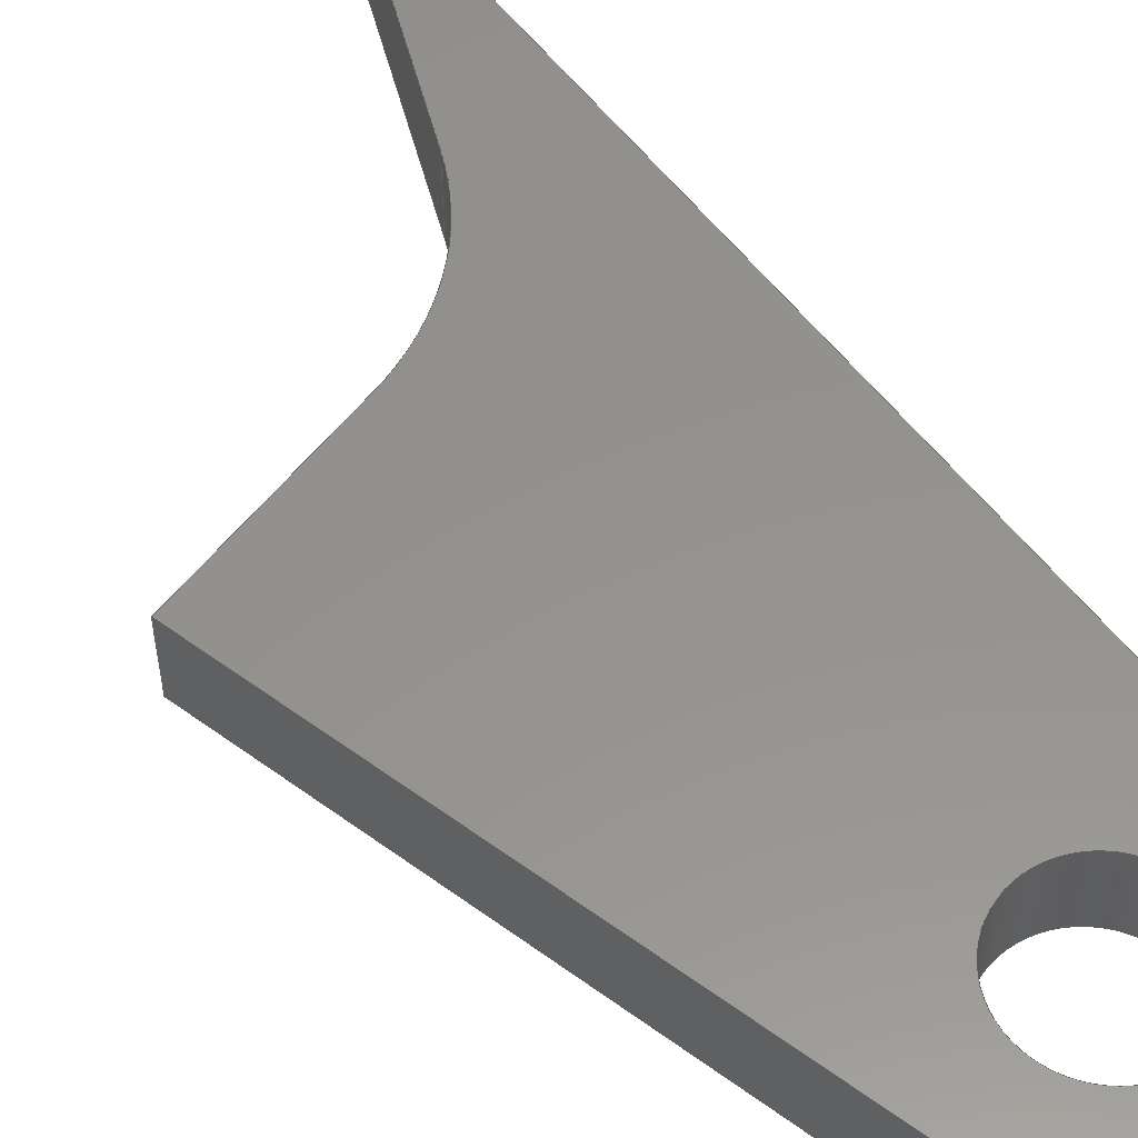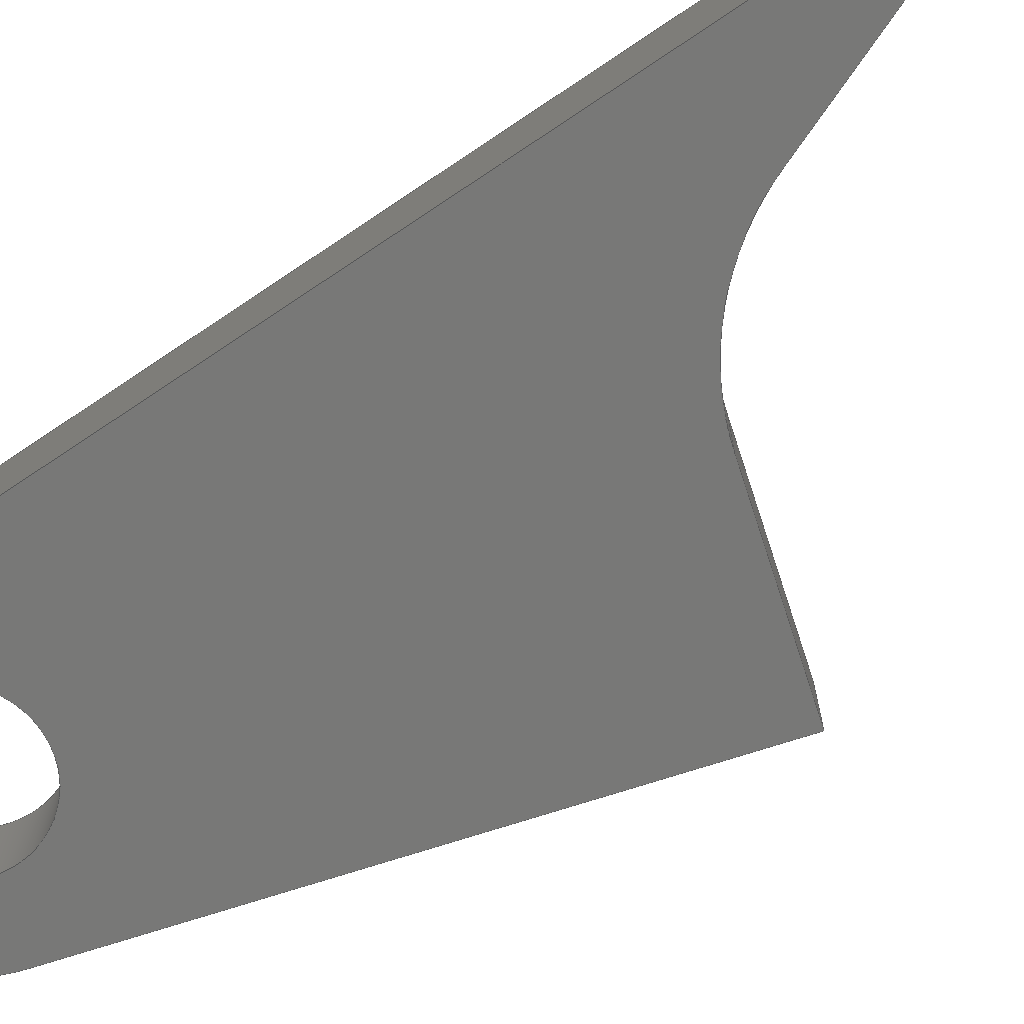
<metadata>
{"format":"step","ext":"step","renderer":"f3d","projection":"perspective","resolution":1024,"background":"white","views":[{"elev":56.1,"azim":-32.5,"up":"+Y"},{"elev":-70.8,"azim":128.2,"up":"+Y"}]}
</metadata>
<code>
ISO-10303-21;
DATA;
#1 = MECHANICAL_DESIGN_GEOMETRIC_PRESENTATION_REPRESENTATION( ' ', ( #7, #8, #9, #10, #11, #12, #13, #14, #15 ), #6 );
#2 = PRODUCT_DEFINITION_CONTEXT( '', #16, 'design' );
#3 = APPLICATION_PROTOCOL_DEFINITION( 'international standard', 'automotive_design', 2001, #16 );
#4 = PRODUCT_CATEGORY_RELATIONSHIP( 'NONE', 'NONE', #17, #18 );
#5 = SHAPE_DEFINITION_REPRESENTATION( #19, #20 );
#6 =  ( GEOMETRIC_REPRESENTATION_CONTEXT( 3 )GLOBAL_UNCERTAINTY_ASSIGNED_CONTEXT( ( #21 ) )GLOBAL_UNIT_ASSIGNED_CONTEXT( ( #22, #23, #24 ) )REPRESENTATION_CONTEXT( 'NONE', 'WORKSPACE' ) );
#7 = STYLED_ITEM( '', ( #25 ), #26 );
#8 = STYLED_ITEM( '', ( #27 ), #28 );
#9 = STYLED_ITEM( '', ( #29 ), #30 );
#10 = STYLED_ITEM( '', ( #31 ), #32 );
#11 = STYLED_ITEM( '', ( #33 ), #34 );
#12 = STYLED_ITEM( '', ( #35 ), #36 );
#13 = STYLED_ITEM( '', ( #37 ), #38 );
#14 = STYLED_ITEM( '', ( #39 ), #40 );
#15 = STYLED_ITEM( '', ( #41 ), #42 );
#16 = APPLICATION_CONTEXT( 'core data for automotive mechanical design processes' );
#17 = PRODUCT_CATEGORY( 'part', 'NONE' );
#18 = PRODUCT_RELATED_PRODUCT_CATEGORY( 'detail', ' ', ( #43 ) );
#19 = PRODUCT_DEFINITION_SHAPE( 'NONE', 'NONE', #44 );
#20 = ADVANCED_BREP_SHAPE_REPRESENTATION( 'Bucket_BracketAL', ( #45, #46 ), #6 );
#21 = UNCERTAINTY_MEASURE_WITH_UNIT( LENGTH_MEASURE( 1e-06 ), #22, '', '' );
#22 =  ( CONVERSION_BASED_UNIT( 'METRE', #47 )LENGTH_UNIT(  )NAMED_UNIT( #48 ) );
#23 =  ( NAMED_UNIT( #49 )PLANE_ANGLE_UNIT(  )SI_UNIT( $, .RADIAN. ) );
#24 =  ( NAMED_UNIT( #49 )SI_UNIT( $, .STERADIAN. )SOLID_ANGLE_UNIT(  ) );
#25 = PRESENTATION_STYLE_ASSIGNMENT( ( #50 ) );
#26 = ADVANCED_FACE( 'Face5', ( #51, #52 ), #53, .F. );
#27 = PRESENTATION_STYLE_ASSIGNMENT( ( #54 ) );
#28 = ADVANCED_FACE( 'Face3', ( #55 ), #56, .F. );
#29 = PRESENTATION_STYLE_ASSIGNMENT( ( #57 ) );
#30 = ADVANCED_FACE( 'Face1', ( #58, #59 ), #60, .T. );
#31 = PRESENTATION_STYLE_ASSIGNMENT( ( #61 ) );
#32 = ADVANCED_FACE( '', ( #62 ), #63, .T. );
#33 = PRESENTATION_STYLE_ASSIGNMENT( ( #64 ) );
#34 = ADVANCED_FACE( 'Face2', ( #65 ), #66, .T. );
#35 = PRESENTATION_STYLE_ASSIGNMENT( ( #67 ) );
#36 = ADVANCED_FACE( '', ( #68 ), #69, .F. );
#37 = PRESENTATION_STYLE_ASSIGNMENT( ( #70 ) );
#38 = ADVANCED_FACE( '', ( #71 ), #72, .F. );
#39 = PRESENTATION_STYLE_ASSIGNMENT( ( #73 ) );
#40 = ADVANCED_FACE( '', ( #74 ), #75, .F. );
#41 = PRESENTATION_STYLE_ASSIGNMENT( ( #76 ) );
#42 = ADVANCED_FACE( 'Face4', ( #77, #78 ), #79, .F. );
#43 = PRODUCT( 'Bucket_BracketAL', 'Bucket_BracketAL', 'PART-Bucket_BracketAL-DESC', ( #80 ) );
#44 = PRODUCT_DEFINITION( 'NONE', 'NONE', #81, #2 );
#45 = MANIFOLD_SOLID_BREP( 'Bucket_BracketAL', #82 );
#46 = AXIS2_PLACEMENT_3D( '', #83, #84, #85 );
#47 = LENGTH_MEASURE_WITH_UNIT( LENGTH_MEASURE( 1 ), #86 );
#48 = DIMENSIONAL_EXPONENTS( 1, 0, 0, 0, 0, 0, 0 );
#49 = DIMENSIONAL_EXPONENTS( 0, 0, 0, 0, 0, 0, 0 );
#50 = SURFACE_STYLE_USAGE( .BOTH., #87 );
#51 = FACE_BOUND( '', #88, .T. );
#52 = FACE_OUTER_BOUND( '', #89, .T. );
#53 = PLANE( '', #90 );
#54 = SURFACE_STYLE_USAGE( .BOTH., #91 );
#55 = FACE_OUTER_BOUND( '', #92, .T. );
#56 = CYLINDRICAL_SURFACE( '', #93, 0.1188 );
#57 = SURFACE_STYLE_USAGE( .BOTH., #94 );
#58 = FACE_BOUND( '', #95, .T. );
#59 = FACE_OUTER_BOUND( '', #96, .T. );
#60 = PLANE( '', #97 );
#61 = SURFACE_STYLE_USAGE( .BOTH., #98 );
#62 = FACE_OUTER_BOUND( '', #99, .T. );
#63 = CYLINDRICAL_SURFACE( '', #100, 0.0792 );
#64 = SURFACE_STYLE_USAGE( .BOTH., #101 );
#65 = FACE_OUTER_BOUND( '', #102, .T. );
#66 = PLANE( '', #103 );
#67 = SURFACE_STYLE_USAGE( .BOTH., #104 );
#68 = FACE_OUTER_BOUND( '', #105, .T. );
#69 = PLANE( '', #106 );
#70 = SURFACE_STYLE_USAGE( .BOTH., #107 );
#71 = FACE_OUTER_BOUND( '', #108, .T. );
#72 = PLANE( '', #109 );
#73 = SURFACE_STYLE_USAGE( .BOTH., #110 );
#74 = FACE_OUTER_BOUND( '', #111, .T. );
#75 = PLANE( '', #112 );
#76 = SURFACE_STYLE_USAGE( .BOTH., #113 );
#77 = FACE_OUTER_BOUND( '', #114, .T. );
#78 = FACE_OUTER_BOUND( '', #115, .T. );
#79 = CYLINDRICAL_SURFACE( '', #116, 0.0396 );
#80 = PRODUCT_CONTEXT( '', #16, 'mechanical' );
#81 = PRODUCT_DEFINITION_FORMATION_WITH_SPECIFIED_SOURCE( ' ', 'NONE', #43, .NOT_KNOWN. );
#82 = CLOSED_SHELL( '', ( #32, #34, #36, #28, #38, #40, #30, #26, #42 ) );
#83 = CARTESIAN_POINT( '', ( 0, 0, 0 ) );
#84 = DIRECTION( '', ( 0, 0, 1 ) );
#85 = DIRECTION( '', ( 1, 0, 0 ) );
#86 =  ( LENGTH_UNIT(  )NAMED_UNIT( #48 )SI_UNIT( $, .METRE. ) );
#87 = SURFACE_SIDE_STYLE( '', ( #117 ) );
#88 = EDGE_LOOP( '', ( #118 ) );
#89 = EDGE_LOOP( '', ( #119, #120, #121, #122, #123, #124 ) );
#90 = AXIS2_PLACEMENT_3D( '', #125, #126, #127 );
#91 = SURFACE_SIDE_STYLE( '', ( #128 ) );
#92 = EDGE_LOOP( '', ( #129, #130, #131, #132 ) );
#93 = AXIS2_PLACEMENT_3D( '', #133, #134, #135 );
#94 = SURFACE_SIDE_STYLE( '', ( #136 ) );
#95 = EDGE_LOOP( '', ( #137 ) );
#96 = EDGE_LOOP( '', ( #138, #139, #140, #141, #142, #143 ) );
#97 = AXIS2_PLACEMENT_3D( '', #144, #145, #146 );
#98 = SURFACE_SIDE_STYLE( '', ( #147 ) );
#99 = EDGE_LOOP( '', ( #148, #149, #150, #151 ) );
#100 = AXIS2_PLACEMENT_3D( '', #152, #153, #154 );
#101 = SURFACE_SIDE_STYLE( '', ( #155 ) );
#102 = EDGE_LOOP( '', ( #156, #157, #158, #159 ) );
#103 = AXIS2_PLACEMENT_3D( '', #160, #161, #162 );
#104 = SURFACE_SIDE_STYLE( '', ( #163 ) );
#105 = EDGE_LOOP( '', ( #164, #165, #166, #167 ) );
#106 = AXIS2_PLACEMENT_3D( '', #168, #169, #170 );
#107 = SURFACE_SIDE_STYLE( '', ( #171 ) );
#108 = EDGE_LOOP( '', ( #172, #173, #174, #175 ) );
#109 = AXIS2_PLACEMENT_3D( '', #176, #177, #178 );
#110 = SURFACE_SIDE_STYLE( '', ( #179 ) );
#111 = EDGE_LOOP( '', ( #180, #181, #182, #183 ) );
#112 = AXIS2_PLACEMENT_3D( '', #184, #185, #186 );
#113 = SURFACE_SIDE_STYLE( '', ( #187 ) );
#114 = EDGE_LOOP( '', ( #188 ) );
#115 = EDGE_LOOP( '', ( #189 ) );
#116 = AXIS2_PLACEMENT_3D( '', #190, #191, #192 );
#117 = SURFACE_STYLE_FILL_AREA( #193 );
#118 = ORIENTED_EDGE( '', *, *, #194, .F. );
#119 = ORIENTED_EDGE( '', *, *, #195, .T. );
#120 = ORIENTED_EDGE( '', *, *, #196, .F. );
#121 = ORIENTED_EDGE( '', *, *, #197, .T. );
#122 = ORIENTED_EDGE( '', *, *, #198, .T. );
#123 = ORIENTED_EDGE( '', *, *, #199, .F. );
#124 = ORIENTED_EDGE( '', *, *, #200, .F. );
#125 = CARTESIAN_POINT( '', ( 4.471, 0.07128, 0.9774 ) );
#126 = DIRECTION( '', ( 1.433e-15, 1, -1.182e-15 ) );
#127 = DIRECTION( '', ( -0.9717, 1.114e-15, -0.2361 ) );
#128 = SURFACE_STYLE_FILL_AREA( #201 );
#129 = ORIENTED_EDGE( '', *, *, #202, .F. );
#130 = ORIENTED_EDGE( '', *, *, #203, .T. );
#131 = ORIENTED_EDGE( '', *, *, #204, .T. );
#132 = ORIENTED_EDGE( '', *, *, #195, .F. );
#133 = CARTESIAN_POINT( '', ( 4.471, 0.1188, 0.9774 ) );
#134 = DIRECTION( '', ( 1.433e-15, 1, -1.182e-15 ) );
#135 = DIRECTION( '', ( 0.9717, -1.114e-15, 0.2361 ) );
#136 = SURFACE_STYLE_FILL_AREA( #205 );
#137 = ORIENTED_EDGE( '', *, *, #206, .T. );
#138 = ORIENTED_EDGE( '', *, *, #203, .F. );
#139 = ORIENTED_EDGE( '', *, *, #207, .T. );
#140 = ORIENTED_EDGE( '', *, *, #208, .T. );
#141 = ORIENTED_EDGE( '', *, *, #209, .F. );
#142 = ORIENTED_EDGE( '', *, *, #210, .F. );
#143 = ORIENTED_EDGE( '', *, *, #211, .T. );
#144 = CARTESIAN_POINT( '', ( 4.471, 0.1188, 0.9774 ) );
#145 = DIRECTION( '', ( 1.433e-15, 1, -1.182e-15 ) );
#146 = DIRECTION( '', ( -0.9717, 1.114e-15, -0.2361 ) );
#147 = SURFACE_STYLE_FILL_AREA( #212 );
#148 = ORIENTED_EDGE( '', *, *, #213, .F. );
#149 = ORIENTED_EDGE( '', *, *, #209, .T. );
#150 = ORIENTED_EDGE( '', *, *, #214, .T. );
#151 = ORIENTED_EDGE( '', *, *, #198, .F. );
#152 = CARTESIAN_POINT( '', ( 4.587, 0.1188, 1.39 ) );
#153 = DIRECTION( '', ( 1.433e-15, 1, -1.182e-15 ) );
#154 = DIRECTION( '', ( 0.9717, -1.114e-15, 0.2361 ) );
#155 = SURFACE_STYLE_FILL_AREA( #215 );
#156 = ORIENTED_EDGE( '', *, *, #216, .F. );
#157 = ORIENTED_EDGE( '', *, *, #210, .T. );
#158 = ORIENTED_EDGE( '', *, *, #213, .T. );
#159 = ORIENTED_EDGE( '', *, *, #197, .F. );
#160 = CARTESIAN_POINT( '', ( 4.629, 0.1188, 0.8694 ) );
#161 = DIRECTION( '', ( 0.9974, -1.514e-15, -0.07159 ) );
#162 = DIRECTION( '', ( 0.07159, 1.076e-15, 0.9974 ) );
#163 = SURFACE_STYLE_FILL_AREA( #217 );
#164 = ORIENTED_EDGE( '', *, *, #214, .F. );
#165 = ORIENTED_EDGE( '', *, *, #208, .F. );
#166 = ORIENTED_EDGE( '', *, *, #218, .T. );
#167 = ORIENTED_EDGE( '', *, *, #199, .T. );
#168 = CARTESIAN_POINT( '', ( 4.407, 0.1188, 1.127 ) );
#169 = DIRECTION( '', ( 0.9391, -1.752e-15, -0.3437 ) );
#170 = DIRECTION( '', ( 0.3437, 6.169e-16, 0.9391 ) );
#171 = SURFACE_STYLE_FILL_AREA( #219 );
#172 = ORIENTED_EDGE( '', *, *, #218, .F. );
#173 = ORIENTED_EDGE( '', *, *, #207, .F. );
#174 = ORIENTED_EDGE( '', *, *, #202, .T. );
#175 = ORIENTED_EDGE( '', *, *, #200, .T. );
#176 = CARTESIAN_POINT( '', ( 4.511, 0.1188, 1.089 ) );
#177 = DIRECTION( '', ( 0.3437, 6.169e-16, 0.9391 ) );
#178 = DIRECTION( '', ( -0.9391, 1.752e-15, 0.3437 ) );
#179 = SURFACE_STYLE_FILL_AREA( #220 );
#180 = ORIENTED_EDGE( '', *, *, #211, .F. );
#181 = ORIENTED_EDGE( '', *, *, #216, .T. );
#182 = ORIENTED_EDGE( '', *, *, #196, .T. );
#183 = ORIENTED_EDGE( '', *, *, #204, .F. );
#184 = CARTESIAN_POINT( '', ( 4.629, 0.1188, 0.8694 ) );
#185 = DIRECTION( '', ( 0.9536, -1.011e-15, 0.3012 ) );
#186 = DIRECTION( '', ( -0.3012, 1.558e-15, 0.9536 ) );
#187 = SURFACE_STYLE_FILL_AREA( #221 );
#188 = ORIENTED_EDGE( '', *, *, #206, .F. );
#189 = ORIENTED_EDGE( '', *, *, #194, .T. );
#190 = CARTESIAN_POINT( '', ( 4.587, 0.1188, 1.39 ) );
#191 = DIRECTION( '', ( 1.433e-15, 1, -1.182e-15 ) );
#192 = DIRECTION( '', ( 0.9717, -1.114e-15, 0.2361 ) );
#193 = FILL_AREA_STYLE( '', ( #222 ) );
#194 = EDGE_CURVE( '', #223, #223, #224, .T. );
#195 = EDGE_CURVE( '', #225, #226, #227, .T. );
#196 = EDGE_CURVE( '', #228, #226, #229, .T. );
#197 = EDGE_CURVE( '', #228, #230, #231, .T. );
#198 = EDGE_CURVE( '', #230, #232, #233, .T. );
#199 = EDGE_CURVE( '', #234, #232, #235, .T. );
#200 = EDGE_CURVE( '', #225, #234, #236, .T. );
#201 = FILL_AREA_STYLE( '', ( #237 ) );
#202 = EDGE_CURVE( '', #238, #225, #239, .T. );
#203 = EDGE_CURVE( '', #238, #240, #241, .T. );
#204 = EDGE_CURVE( '', #240, #226, #242, .T. );
#205 = FILL_AREA_STYLE( '', ( #243 ) );
#206 = EDGE_CURVE( '', #244, #244, #245, .T. );
#207 = EDGE_CURVE( '', #238, #246, #247, .T. );
#208 = EDGE_CURVE( '', #246, #248, #249, .T. );
#209 = EDGE_CURVE( '', #250, #248, #251, .T. );
#210 = EDGE_CURVE( '', #252, #250, #253, .T. );
#211 = EDGE_CURVE( '', #252, #240, #254, .T. );
#212 = FILL_AREA_STYLE( '', ( #255 ) );
#213 = EDGE_CURVE( '', #250, #230, #256, .T. );
#214 = EDGE_CURVE( '', #248, #232, #257, .T. );
#215 = FILL_AREA_STYLE( '', ( #258 ) );
#216 = EDGE_CURVE( '', #252, #228, #259, .T. );
#217 = FILL_AREA_STYLE( '', ( #260 ) );
#218 = EDGE_CURVE( '', #246, #234, #261, .T. );
#219 = FILL_AREA_STYLE( '', ( #262 ) );
#220 = FILL_AREA_STYLE( '', ( #263 ) );
#221 = FILL_AREA_STYLE( '', ( #264 ) );
#222 = FILL_AREA_STYLE_COLOUR( '', #265 );
#223 = VERTEX_POINT( '', #266 );
#224 = CIRCLE( '', #267, 0.0396 );
#225 = VERTEX_POINT( '', #268 );
#226 = VERTEX_POINT( '', #269 );
#227 = CIRCLE( '', #270, 0.1188 );
#228 = VERTEX_POINT( '', #271 );
#229 = LINE( '', #272, #273 );
#230 = VERTEX_POINT( '', #274 );
#231 = LINE( '', #275, #276 );
#232 = VERTEX_POINT( '', #277 );
#233 = CIRCLE( '', #278, 0.0792 );
#234 = VERTEX_POINT( '', #279 );
#235 = LINE( '', #280, #281 );
#236 = LINE( '', #282, #283 );
#237 = FILL_AREA_STYLE_COLOUR( '', #284 );
#238 = VERTEX_POINT( '', #285 );
#239 = LINE( '', #286, #287 );
#240 = VERTEX_POINT( '', #288 );
#241 = CIRCLE( '', #289, 0.1188 );
#242 = LINE( '', #290, #291 );
#243 = FILL_AREA_STYLE_COLOUR( '', #292 );
#244 = VERTEX_POINT( '', #293 );
#245 = CIRCLE( '', #294, 0.0396 );
#246 = VERTEX_POINT( '', #295 );
#247 = LINE( '', #296, #297 );
#248 = VERTEX_POINT( '', #298 );
#249 = LINE( '', #299, #300 );
#250 = VERTEX_POINT( '', #301 );
#251 = CIRCLE( '', #302, 0.0792 );
#252 = VERTEX_POINT( '', #303 );
#253 = LINE( '', #304, #305 );
#254 = LINE( '', #306, #307 );
#255 = FILL_AREA_STYLE_COLOUR( '', #308 );
#256 = LINE( '', #309, #310 );
#257 = LINE( '', #311, #312 );
#258 = FILL_AREA_STYLE_COLOUR( '', #313 );
#259 = LINE( '', #314, #315 );
#260 = FILL_AREA_STYLE_COLOUR( '', #316 );
#261 = LINE( '', #317, #318 );
#262 = FILL_AREA_STYLE_COLOUR( '', #319 );
#263 = FILL_AREA_STYLE_COLOUR( '', #320 );
#264 = FILL_AREA_STYLE_COLOUR( '', #321 );
#265 = COLOUR_RGB( '', 1, 0.502, 0.251 );
#266 = CARTESIAN_POINT( '', ( 4.626, 0.07128, 1.4 ) );
#267 = AXIS2_PLACEMENT_3D( '', #322, #323, #324 );
#268 = CARTESIAN_POINT( '', ( 4.511, 0.07128, 1.089 ) );
#269 = CARTESIAN_POINT( '', ( 4.584, 0.07128, 1.013 ) );
#270 = AXIS2_PLACEMENT_3D( '', #325, #326, #327 );
#271 = CARTESIAN_POINT( '', ( 4.629, 0.07128, 0.8694 ) );
#272 = CARTESIAN_POINT( '', ( 4.629, 0.07128, 0.8694 ) );
#273 = VECTOR( '', #328, 1 );
#274 = CARTESIAN_POINT( '', ( 4.666, 0.07128, 1.385 ) );
#275 = CARTESIAN_POINT( '', ( 4.629, 0.07128, 0.8694 ) );
#276 = VECTOR( '', #329, 1 );
#277 = CARTESIAN_POINT( '', ( 4.513, 0.07128, 1.418 ) );
#278 = AXIS2_PLACEMENT_3D( '', #330, #331, #332 );
#279 = CARTESIAN_POINT( '', ( 4.407, 0.07128, 1.127 ) );
#280 = CARTESIAN_POINT( '', ( 4.407, 0.07128, 1.127 ) );
#281 = VECTOR( '', #333, 1 );
#282 = CARTESIAN_POINT( '', ( 4.511, 0.07128, 1.089 ) );
#283 = VECTOR( '', #334, 1 );
#284 = COLOUR_RGB( '', 1, 0.502, 0.251 );
#285 = CARTESIAN_POINT( '', ( 4.511, 0.1188, 1.089 ) );
#286 = CARTESIAN_POINT( '', ( 4.511, 0.1188, 1.089 ) );
#287 = VECTOR( '', #335, 1 );
#288 = CARTESIAN_POINT( '', ( 4.584, 0.1188, 1.013 ) );
#289 = AXIS2_PLACEMENT_3D( '', #336, #337, #338 );
#290 = CARTESIAN_POINT( '', ( 4.584, 0.1188, 1.013 ) );
#291 = VECTOR( '', #339, 1 );
#292 = COLOUR_RGB( '', 1, 0.502, 0.251 );
#293 = CARTESIAN_POINT( '', ( 4.626, 0.1188, 1.4 ) );
#294 = AXIS2_PLACEMENT_3D( '', #340, #341, #342 );
#295 = CARTESIAN_POINT( '', ( 4.407, 0.1188, 1.127 ) );
#296 = CARTESIAN_POINT( '', ( 4.511, 0.1188, 1.089 ) );
#297 = VECTOR( '', #343, 1 );
#298 = CARTESIAN_POINT( '', ( 4.513, 0.1188, 1.418 ) );
#299 = CARTESIAN_POINT( '', ( 4.407, 0.1188, 1.127 ) );
#300 = VECTOR( '', #344, 1 );
#301 = CARTESIAN_POINT( '', ( 4.666, 0.1188, 1.385 ) );
#302 = AXIS2_PLACEMENT_3D( '', #345, #346, #347 );
#303 = CARTESIAN_POINT( '', ( 4.629, 0.1188, 0.8694 ) );
#304 = CARTESIAN_POINT( '', ( 4.629, 0.1188, 0.8694 ) );
#305 = VECTOR( '', #348, 1 );
#306 = CARTESIAN_POINT( '', ( 4.629, 0.1188, 0.8694 ) );
#307 = VECTOR( '', #349, 1 );
#308 = COLOUR_RGB( '', 1, 0.502, 0.251 );
#309 = CARTESIAN_POINT( '', ( 4.666, 0.1188, 1.385 ) );
#310 = VECTOR( '', #350, 1 );
#311 = CARTESIAN_POINT( '', ( 4.513, 0.1188, 1.418 ) );
#312 = VECTOR( '', #351, 1 );
#313 = COLOUR_RGB( '', 1, 0.502, 0.251 );
#314 = CARTESIAN_POINT( '', ( 4.629, 0.1188, 0.8694 ) );
#315 = VECTOR( '', #352, 1 );
#316 = COLOUR_RGB( '', 1, 0.502, 0.251 );
#317 = CARTESIAN_POINT( '', ( 4.407, 0.1188, 1.127 ) );
#318 = VECTOR( '', #353, 1 );
#319 = COLOUR_RGB( '', 1, 0.502, 0.251 );
#320 = COLOUR_RGB( '', 1, 0.502, 0.251 );
#321 = COLOUR_RGB( '', 1, 0.502, 0.251 );
#322 = CARTESIAN_POINT( '', ( 4.587, 0.07128, 1.39 ) );
#323 = DIRECTION( '', ( -1.433e-15, -1, 1.182e-15 ) );
#324 = DIRECTION( '', ( 0.9717, -1.114e-15, 0.2361 ) );
#325 = CARTESIAN_POINT( '', ( 4.471, 0.07128, 0.9774 ) );
#326 = DIRECTION( '', ( 1.433e-15, 1, -1.182e-15 ) );
#327 = DIRECTION( '', ( -0.9717, 1.114e-15, -0.2361 ) );
#328 = DIRECTION( '', ( -0.3012, 1.558e-15, 0.9536 ) );
#329 = DIRECTION( '', ( 0.07159, 1.076e-15, 0.9974 ) );
#330 = CARTESIAN_POINT( '', ( 4.587, 0.07128, 1.39 ) );
#331 = DIRECTION( '', ( -1.433e-15, -1, 1.182e-15 ) );
#332 = DIRECTION( '', ( 0.9717, -1.114e-15, 0.2361 ) );
#333 = DIRECTION( '', ( 0.3437, 6.169e-16, 0.9391 ) );
#334 = DIRECTION( '', ( -0.9391, 1.752e-15, 0.3437 ) );
#335 = DIRECTION( '', ( -1.433e-15, -1, 1.182e-15 ) );
#336 = CARTESIAN_POINT( '', ( 4.471, 0.1188, 0.9774 ) );
#337 = DIRECTION( '', ( 1.433e-15, 1, -1.182e-15 ) );
#338 = DIRECTION( '', ( -0.9717, 1.114e-15, -0.2361 ) );
#339 = DIRECTION( '', ( -1.433e-15, -1, 1.182e-15 ) );
#340 = CARTESIAN_POINT( '', ( 4.587, 0.1188, 1.39 ) );
#341 = DIRECTION( '', ( -1.433e-15, -1, 1.182e-15 ) );
#342 = DIRECTION( '', ( 0.9717, -1.114e-15, 0.2361 ) );
#343 = DIRECTION( '', ( -0.9391, 1.752e-15, 0.3437 ) );
#344 = DIRECTION( '', ( 0.3437, 6.169e-16, 0.9391 ) );
#345 = CARTESIAN_POINT( '', ( 4.587, 0.1188, 1.39 ) );
#346 = DIRECTION( '', ( -1.433e-15, -1, 1.182e-15 ) );
#347 = DIRECTION( '', ( 0.9717, -1.114e-15, 0.2361 ) );
#348 = DIRECTION( '', ( 0.07159, 1.076e-15, 0.9974 ) );
#349 = DIRECTION( '', ( -0.3012, 1.558e-15, 0.9536 ) );
#350 = DIRECTION( '', ( -1.433e-15, -1, 1.182e-15 ) );
#351 = DIRECTION( '', ( -1.433e-15, -1, 1.182e-15 ) );
#352 = DIRECTION( '', ( -1.433e-15, -1, 1.182e-15 ) );
#353 = DIRECTION( '', ( -1.433e-15, -1, 1.182e-15 ) );
ENDSEC;
END-ISO-10303-21;

</code>
